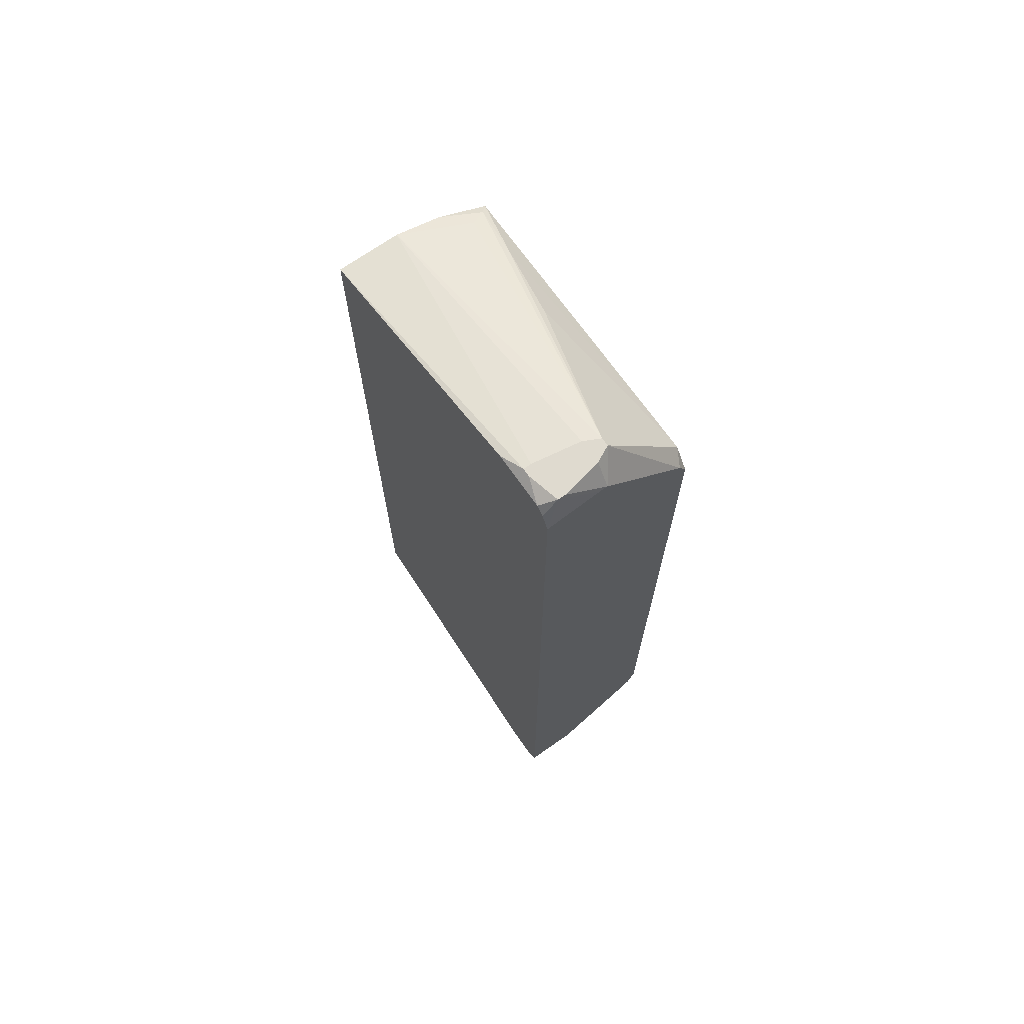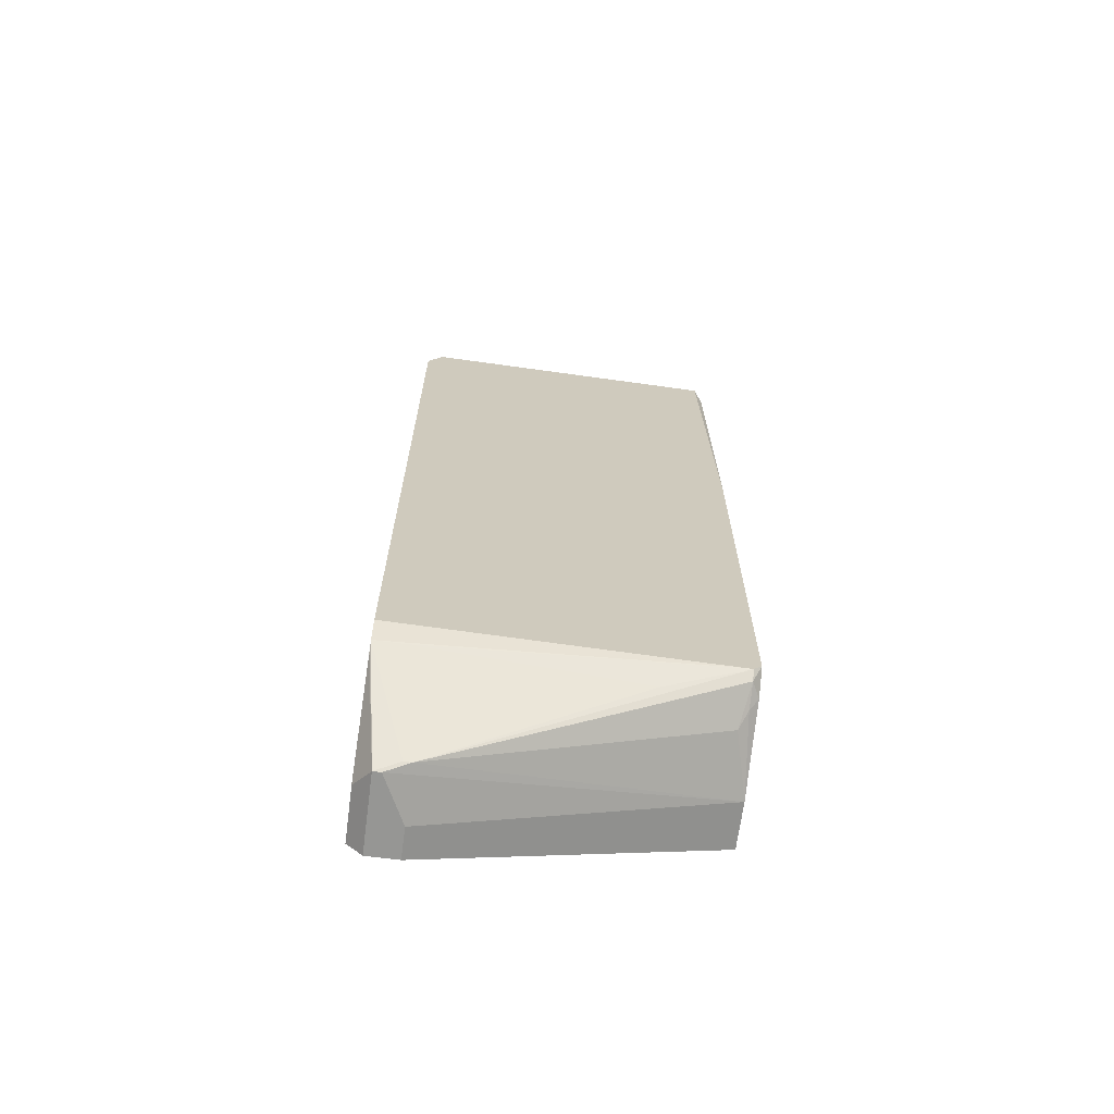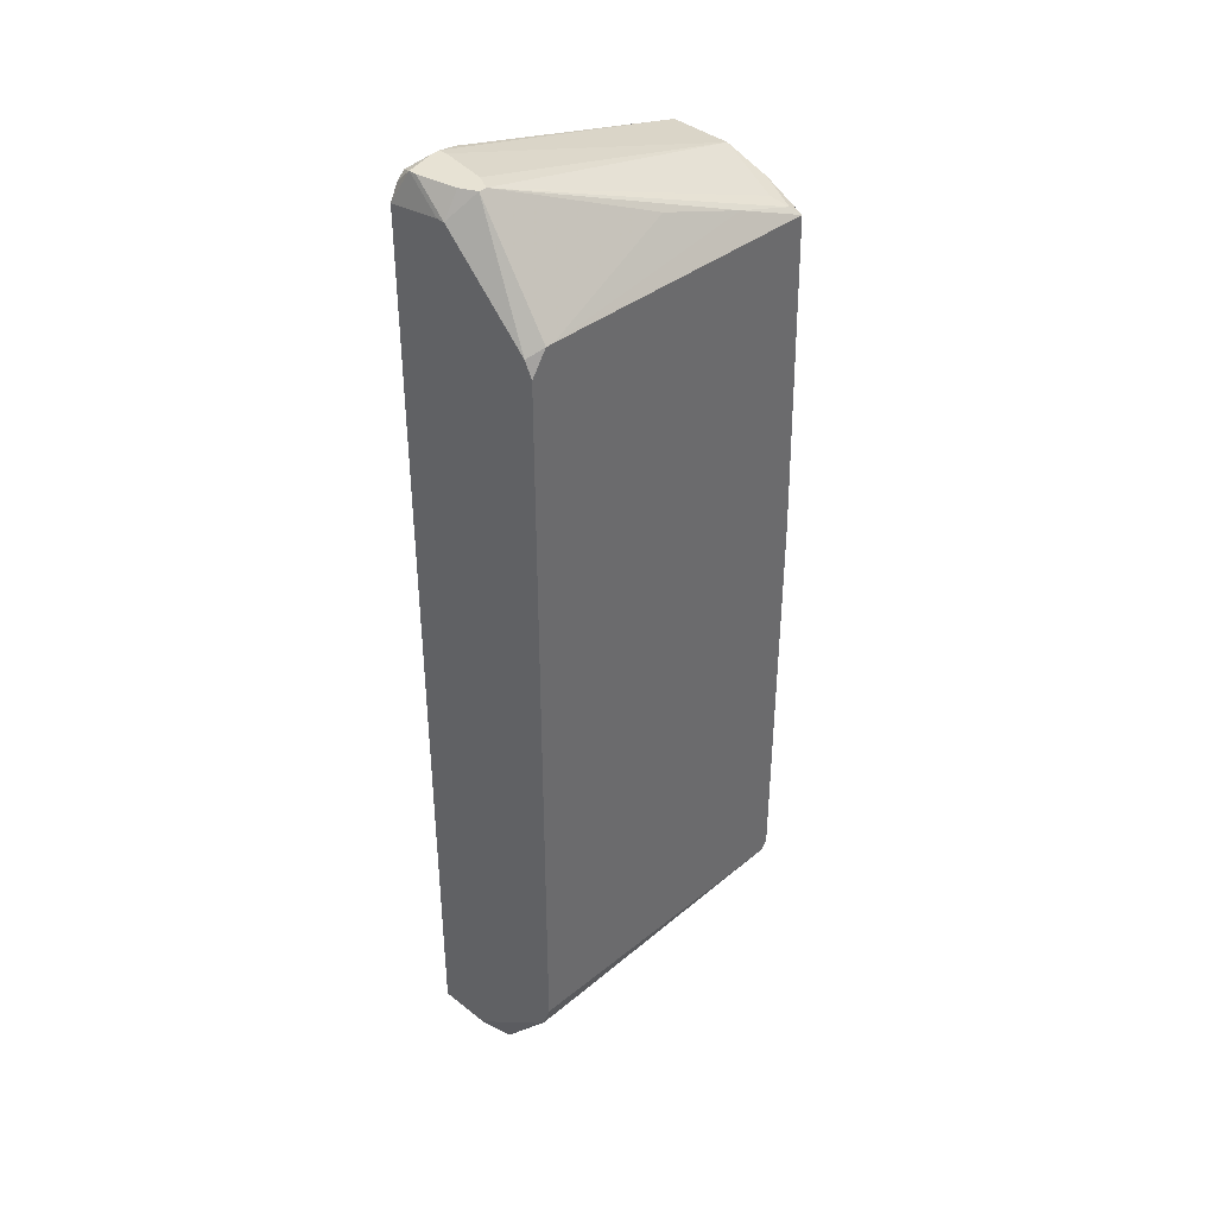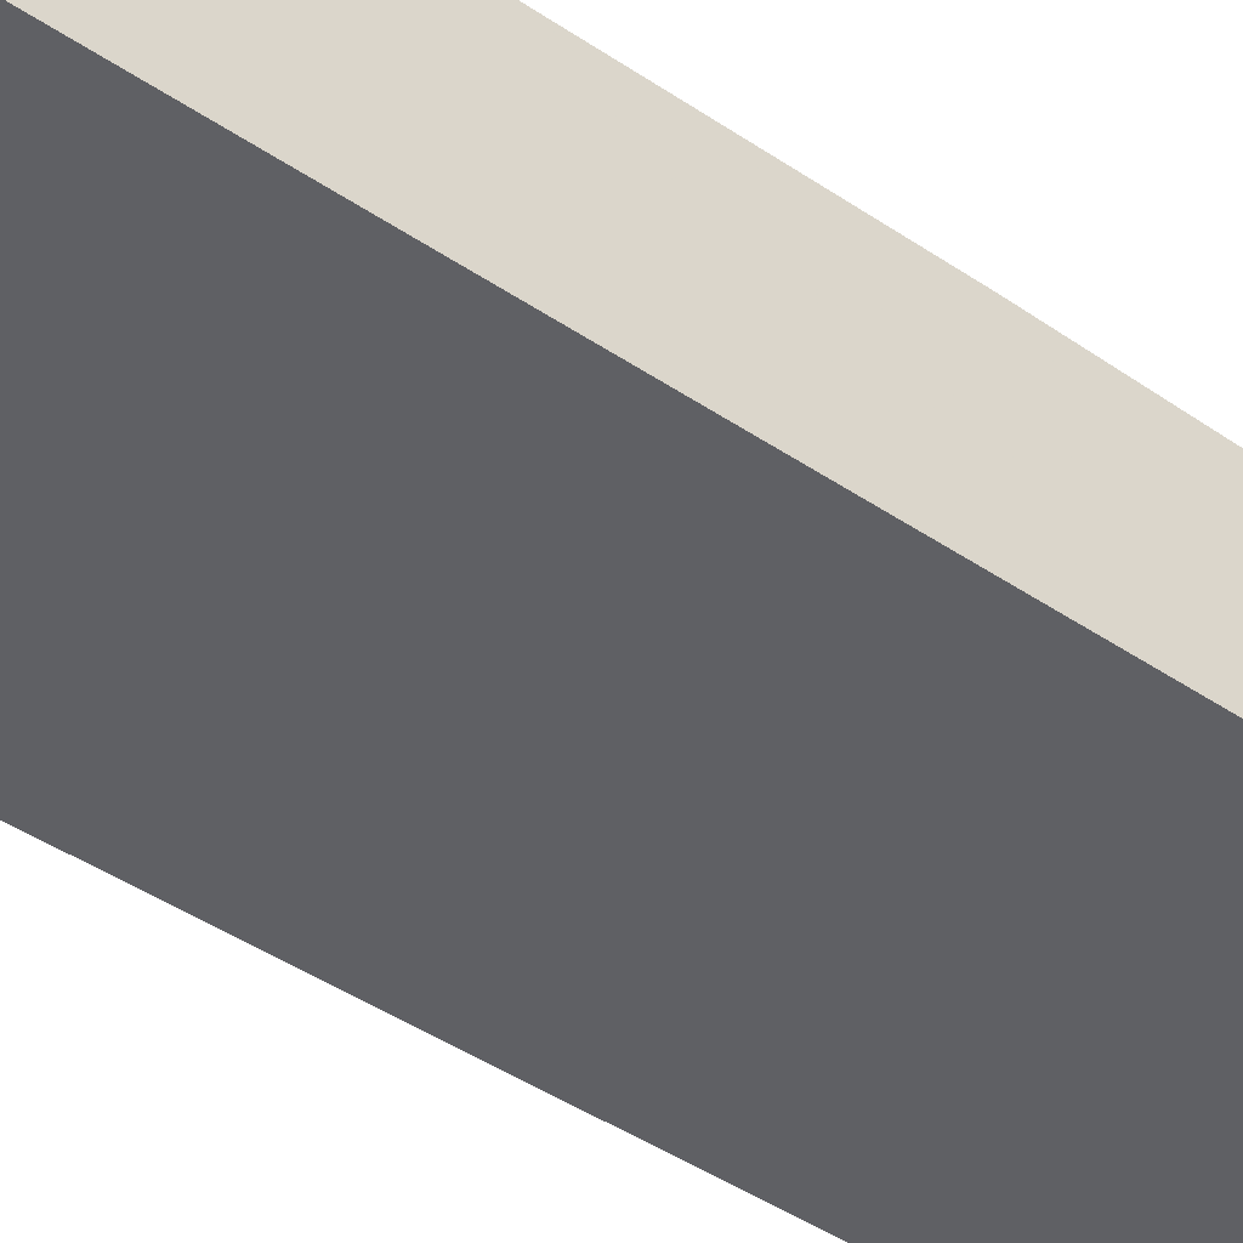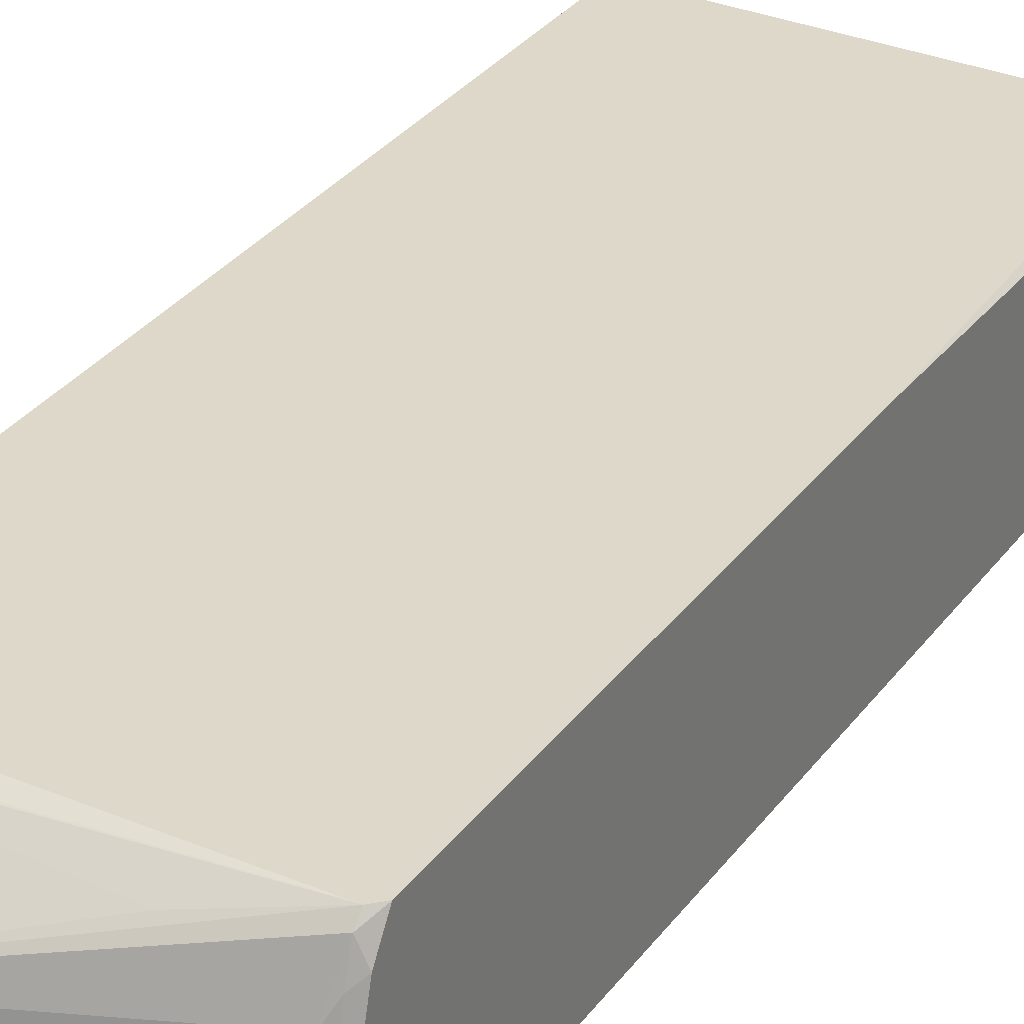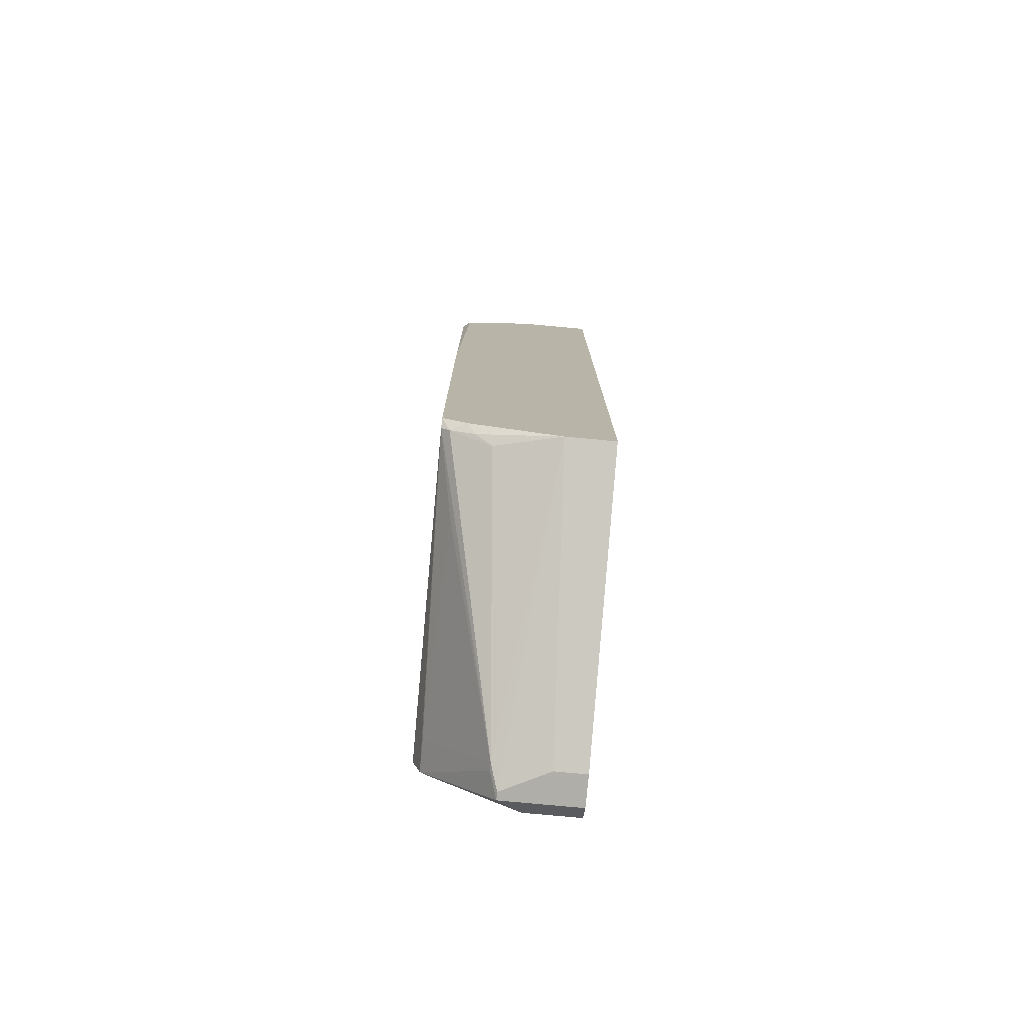
<metadata>
{"format":"obj","ext":"obj","renderer":"f3d","projection":"perspective","resolution":1024,"background":"white","views":[{"elev":70.6,"azim":55.0,"up":"+Z"},{"elev":-67.7,"azim":172.5,"up":"+Z"},{"elev":39.7,"azim":134.3,"up":"+Z"},{"elev":-44.2,"azim":-128.4,"up":"+Y"},{"elev":31.0,"azim":-150.4,"up":"+Y"},{"elev":-77.5,"azim":-95.3,"up":"+Z"}]}
</metadata>
<code>
v -0.05227 0.000937 -0.05438
v -0.009612 0.02125 0.04821
v -0.009612 0.02125 -0.0493
v -0.009612 0.02024 0.05024
v -0.009612 0.02024 -0.05235
v -0.009612 0.01922 -0.05336
v -0.009612 0.009063 0.06142
v -0.009612 0.008047 0.06142
v -0.009612 0.008047 -0.06251
v -0.009612 0.000937 0.0604
v -0.009612 0.000937 -0.06251
v -0.01063 0.003984 0.06446
v -0.01063 0.002969 0.06446
v -0.01063 0.000937 0.06243
v -0.01266 0.02125 0.05126
v -0.01164 0.02125 0.05126
v -0.01266 0.01109 -0.06454
v -0.01164 0.01109 -0.06454
v -0.01164 0.009063 0.06446
v -0.01164 0.000937 0.06345
v -0.01164 0.000937 -0.06454
v -0.01368 0.02024 -0.05235
v -0.01368 0.01109 0.06446
v -0.01266 0.01109 0.06446
v -0.01469 0.009063 0.06446
v -0.01571 0.01211 -0.06352
v -0.01469 0.01211 -0.06352
v -0.01571 0.005 -0.06454
v -0.01571 0.002969 0.06446
v -0.01469 0.001953 0.06446
v -0.01571 0.001953 0.06446
v -0.01571 0.000937 -0.06454
v -0.01875 0.000937 0.06345
v -0.03297 0.01719 0.05634
v -0.0411 0.01922 -0.05336
v -0.04313 0.01922 0.05329
v -0.04923 0.0182 0.05227
v -0.05024 0.02024 0.05126
v -0.05024 0.01516 -0.05336
v -0.05126 0.02125 0.05024
v -0.05126 0.02125 -0.05032
v -0.05024 0.02125 -0.05032
v -0.05126 0.02024 -0.05133
v -0.05126 0.01719 -0.05235
v -0.05227 0.02125 0.006565
v -0.05227 0.02125 -0.0493
v -0.05227 0.02024 0.04821
v -0.05227 0.0182 -0.05133
v -0.05227 0.01516 0.05227
v -0.05227 0.009063 0.05431
v -0.05227 0.007032 -0.05438
v -0.05227 0.000937 0.05431
f 21 18 9
f 21 9 11
f 33 31 52
f 44 43 39
f 44 39 51
f 48 43 44
f 48 44 51
f 48 46 43
f 6 9 18
f 28 17 18
f 28 18 21
f 28 21 32
f 28 32 1
f 28 1 51
f 28 51 17
f 41 43 46
f 5 6 18
f 5 42 3
f 4 2 16
f 24 19 7
f 24 7 4
f 24 4 16
f 8 13 10
f 8 10 11
f 8 11 9
f 8 9 6
f 8 6 5
f 8 5 3
f 8 3 2
f 8 2 4
f 8 4 7
f 12 13 8
f 12 8 7
f 12 7 19
f 14 10 13
f 26 17 51
f 26 51 39
f 26 39 43
f 26 43 41
f 23 25 29
f 23 29 31
f 23 31 30
f 23 30 13
f 23 13 12
f 23 12 19
f 23 19 24
f 20 14 13
f 20 13 30
f 20 30 31
f 20 31 33
f 20 33 52
f 20 52 1
f 20 1 32
f 20 32 21
f 20 21 11
f 20 11 10
f 20 10 14
f 27 5 18
f 27 18 17
f 27 17 26
f 35 26 41
f 15 34 23
f 15 23 24
f 15 24 16
f 22 35 41
f 22 41 42
f 22 42 5
f 22 5 27
f 22 27 26
f 22 26 35
f 50 52 31
f 50 31 29
f 50 29 25
f 50 25 23
f 37 50 23
f 49 47 45
f 49 45 46
f 49 46 48
f 49 48 51
f 49 51 1
f 49 1 52
f 49 52 50
f 49 50 37
f 38 49 37
f 38 37 23
f 40 15 16
f 40 16 2
f 40 2 3
f 40 3 42
f 40 42 41
f 40 41 46
f 40 46 45
f 40 45 47
f 40 47 49
f 40 49 38
f 36 40 38
f 36 38 23
f 36 23 34
f 36 34 15
f 36 15 40

</code>
